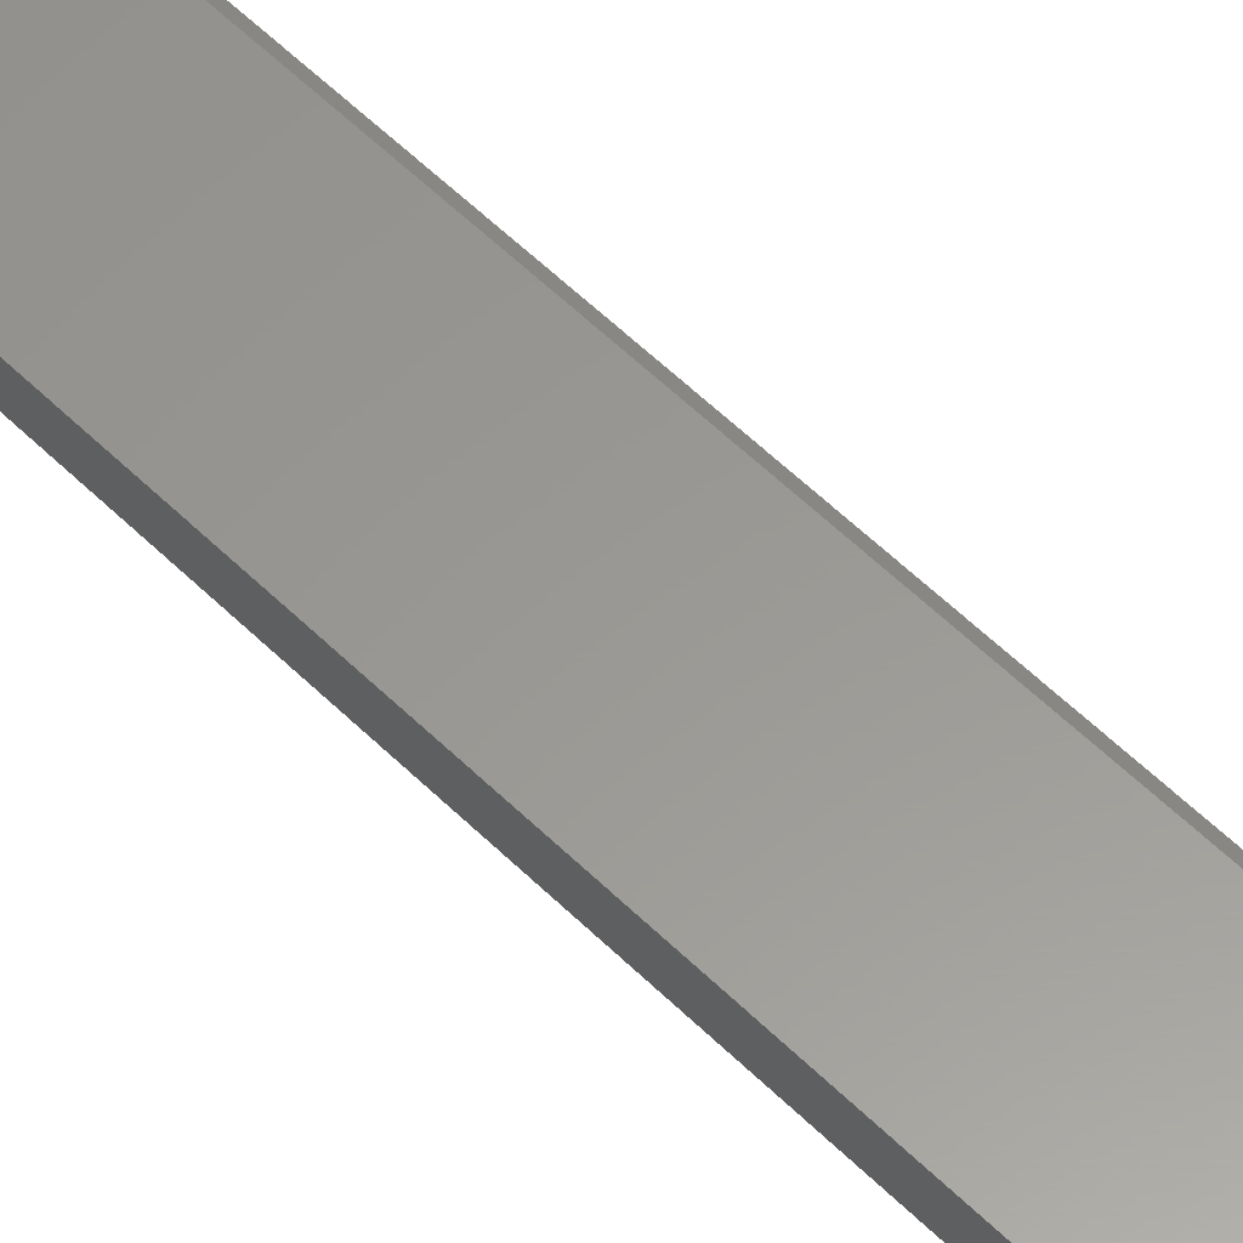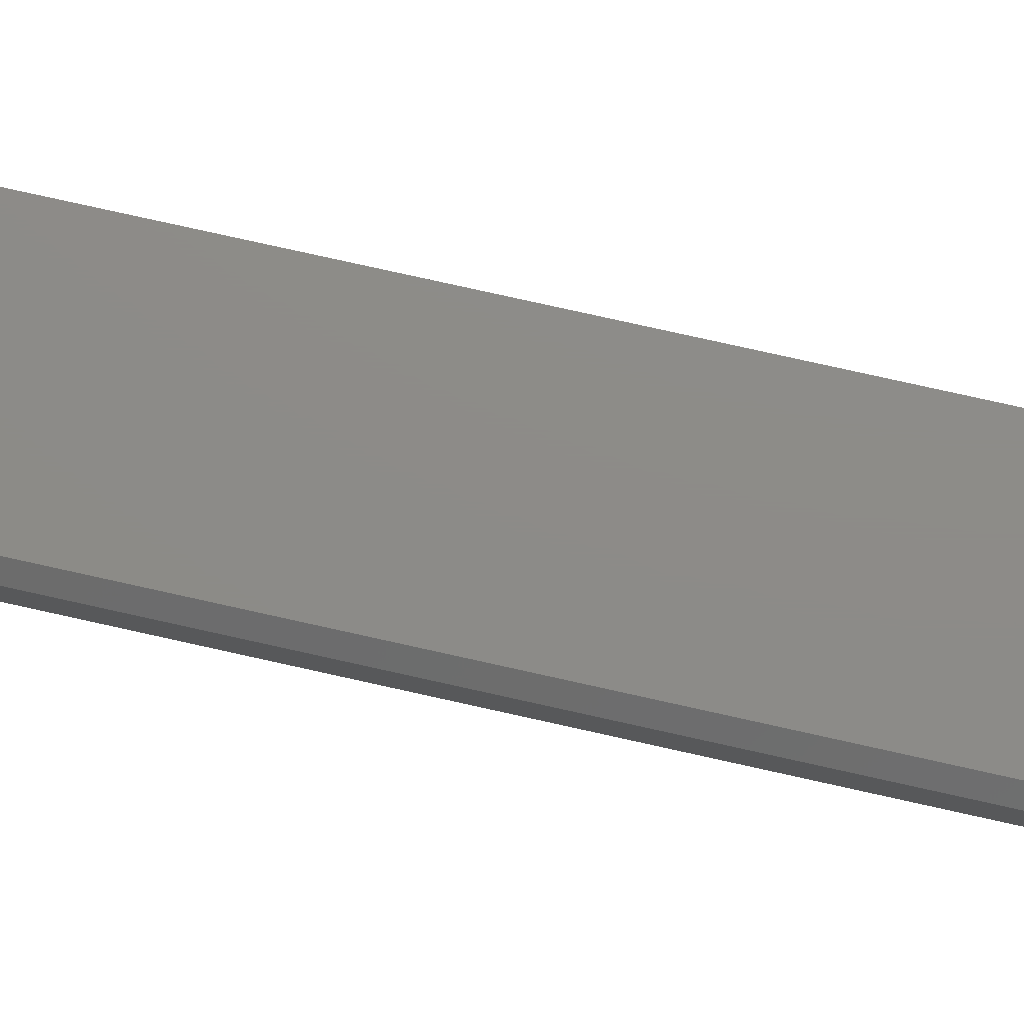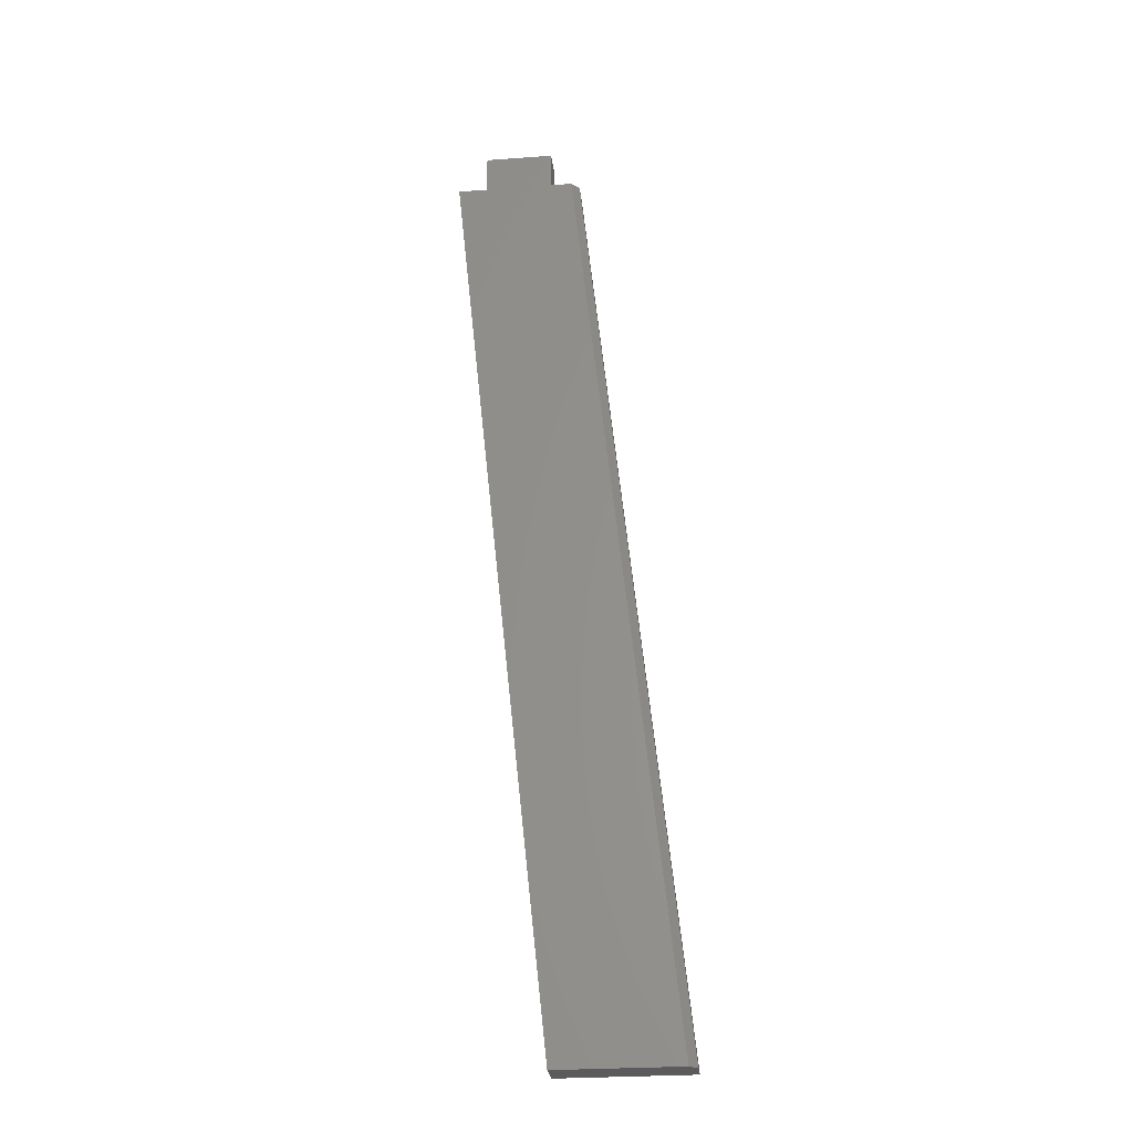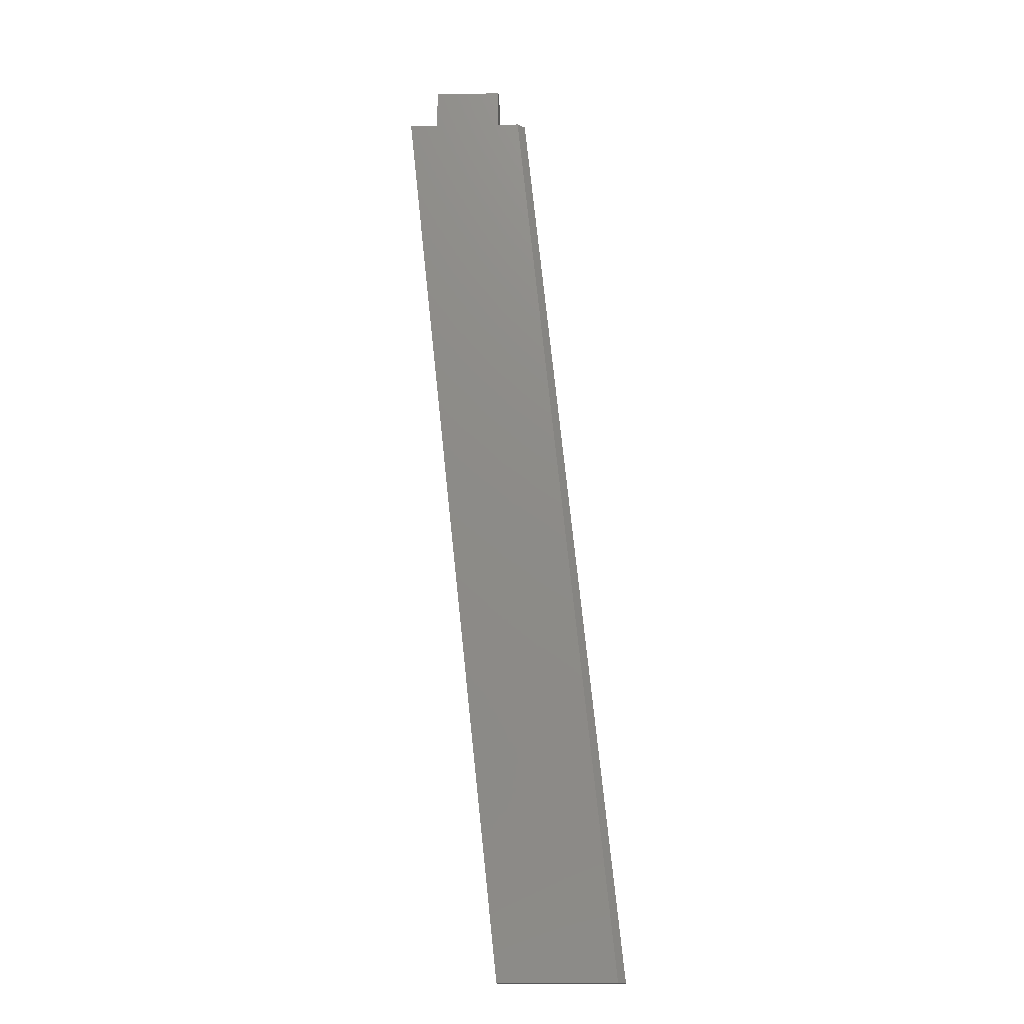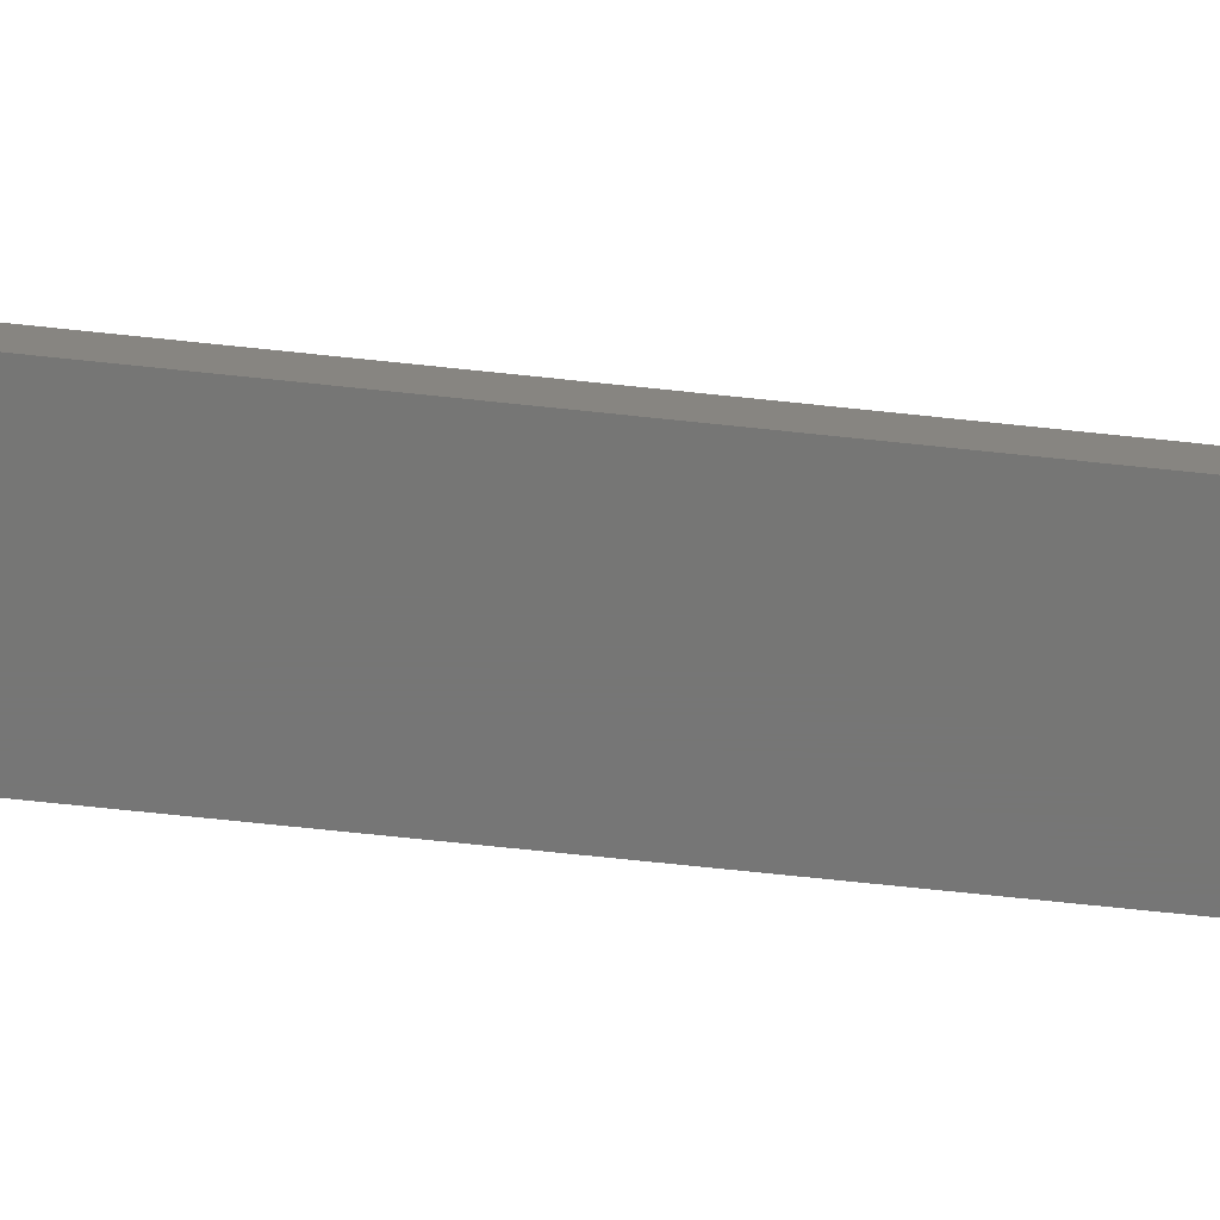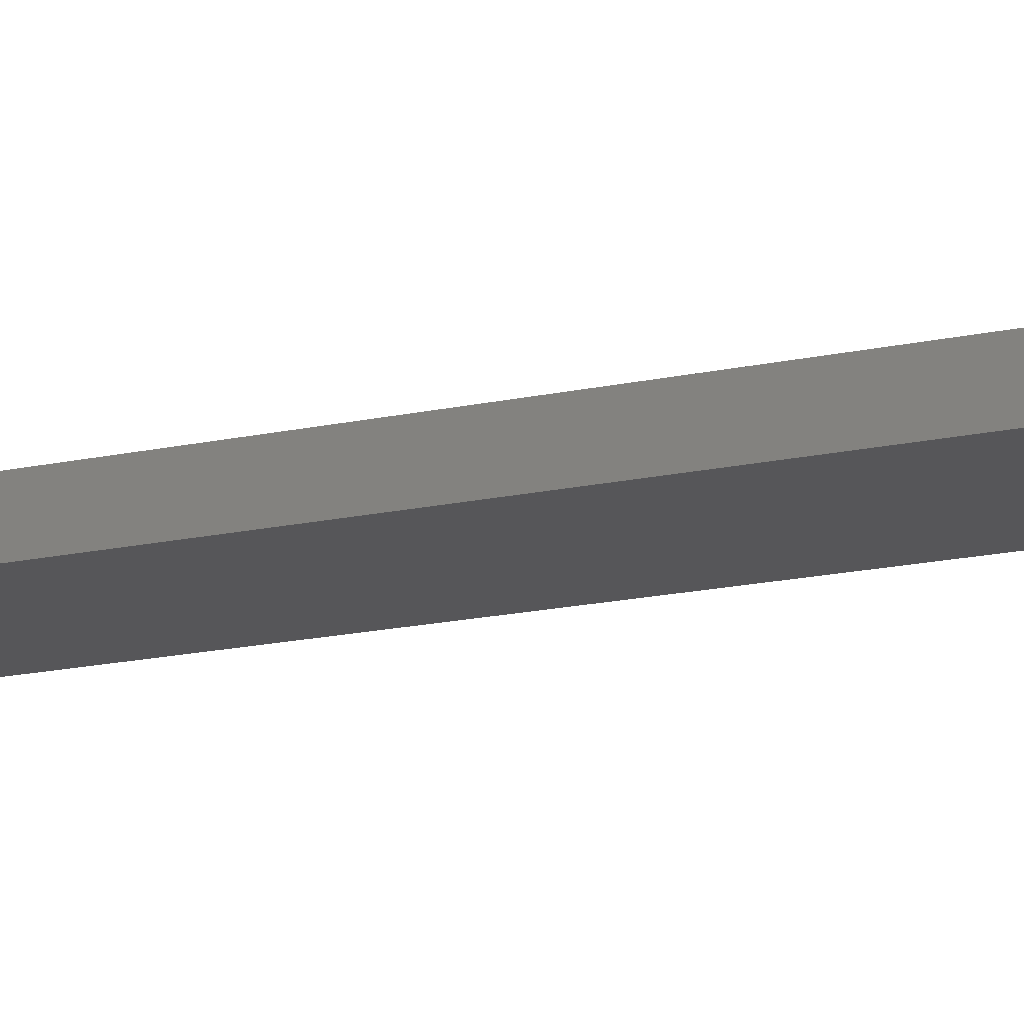
<metadata>
{"format":"stl","ext":"stl","renderer":"f3d","projection":"perspective","resolution":1024,"background":"white","views":[{"elev":59.3,"azim":-39.1,"up":"+Z"},{"elev":75.5,"azim":108.7,"up":"+Z"},{"elev":-27.2,"azim":6.5,"up":"+Y"},{"elev":-15.4,"azim":2.3,"up":"+Y"},{"elev":-68.7,"azim":89.9,"up":"+Z"},{"elev":-16.0,"azim":-58.5,"up":"+Z"}]}
</metadata>
<code>
# stl→obj: 18 verts, 32 faces
v -0.3154 -0.2266 0.03125
v -0.1949 -0.2266 0.03125
v -0.2936 0.7109 0.03125
v -0.3154 0.7109 0.03125
v -0.3845 0.7109 0.03125
v -0.4141 0.7109 0.03125
v -0.3845 0.7504 0.03125
v -0.3154 0.7504 0.03125
v -0.3154 0.7109 0
v -0.2858 0.7109 0
v -0.2858 0.7109 0.02344
v -0.1871 -0.2266 0.02344
v -0.1871 -0.2266 0
v -0.3154 -0.2266 0
v -0.4141 0.7109 0
v -0.3845 0.7109 0
v -0.3845 0.7504 0
v -0.3154 0.7504 0
f 1 2 3
f 1 3 4
f 1 4 5
f 1 5 6
f 5 4 7
f 7 4 8
f 9 4 10
f 10 4 3
f 10 3 11
f 12 13 11
f 11 13 10
f 1 14 2
f 2 14 13
f 2 13 12
f 2 12 3
f 3 12 11
f 14 15 16
f 14 16 9
f 14 9 10
f 14 10 13
f 16 17 9
f 9 17 18
f 5 16 6
f 6 16 15
f 7 17 5
f 5 17 16
f 8 18 7
f 7 18 17
f 4 9 8
f 8 9 18
f 6 15 1
f 1 15 14

</code>
